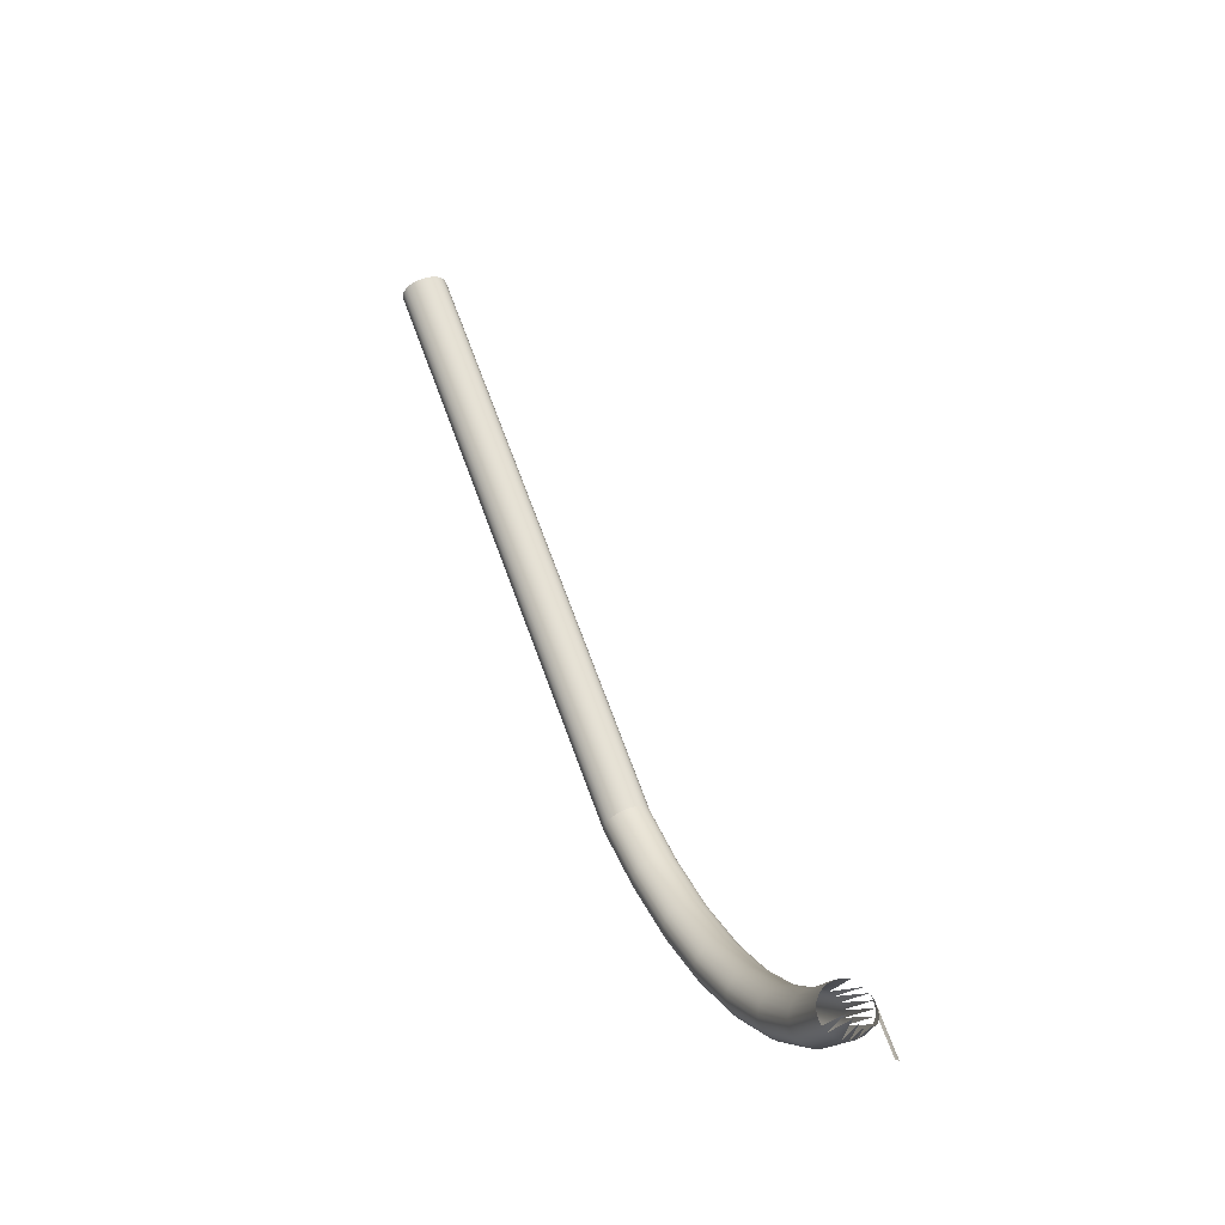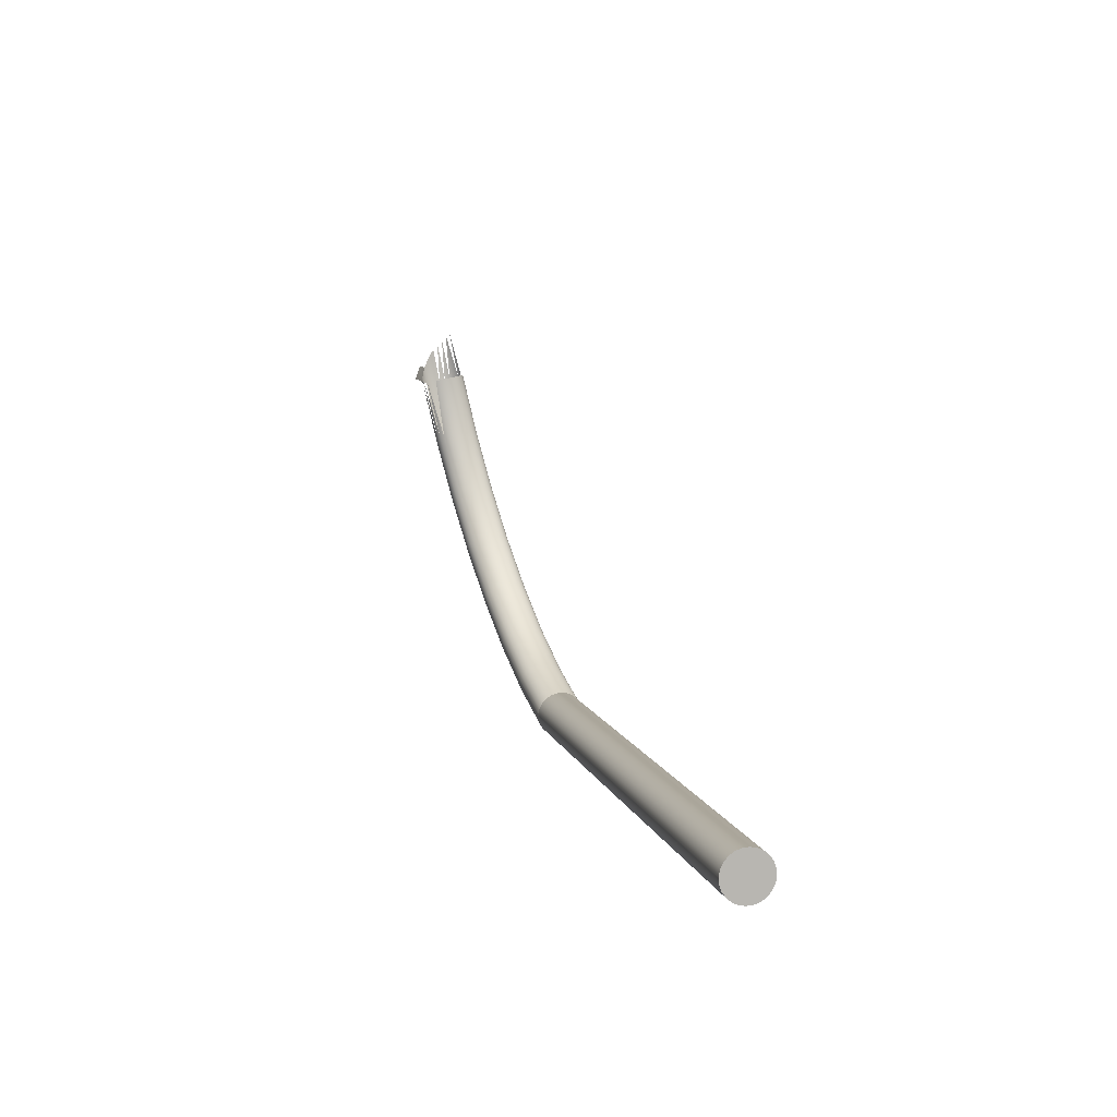
<metadata>
{"format":"obj","ext":"obj","renderer":"f3d","projection":"perspective","resolution":1024,"background":"white","views":[{"elev":67.8,"azim":70.0,"up":"+Z"},{"elev":7.9,"azim":-103.7,"up":"+Z"}]}
</metadata>
<code>
v 0.3435 0.1358 -0.1115
v 0.3413 0.1342 -0.1101
v 0.3547 0.1417 -0.08219
v 0.3253 0.1289 -0.1367
v 0.3524 0.14 -0.08123
v 0.3573 0.1427 -0.08312
v 0.3273 0.1304 -0.1384
v 0.3397 0.1321 -0.1089
v 0.3604 0.1479 -0.0515
v 0.3506 0.1378 -0.0803
v 0.3632 0.1489 -0.05197
v 0.346 0.1367 -0.1128
v 0.3048 0.1241 -0.1603
v 0.3238 0.1267 -0.1353
v 0.3563 0.1439 -0.05031
v 0.3662 0.1493 -0.05232
v 0.3602 0.1429 -0.08395
v 0.3065 0.1256 -0.1623
v 0.3295 0.1312 -0.1402
v 0.3386 0.1295 -0.1079
v 0.3495 0.1352 -0.07947
v 0.3551 0.1412 -0.04967
v 0.3662 0.1495 -0.05124
v 0.3487 0.1368 -0.1141
v 0.2804 0.1201 -0.1801
v 0.3035 0.122 -0.1586
v 0.3229 0.1242 -0.1341
v 0.3692 0.1492 -0.05048
v 0.3691 0.1488 -0.05251
v 0.3631 0.1424 -0.08464
v 0.2818 0.1215 -0.1823
v 0.2794 0.1181 -0.1782
v 0.3085 0.1263 -0.1644
v 0.332 0.1312 -0.1419
v 0.3383 0.1266 -0.1072
v 0.3491 0.1323 -0.0788
v 0.3547 0.1383 -0.04906
v 0.3672 0.1494 -0.05094
v 0.3514 0.1362 -0.1153
v 0.2529 0.117 -0.1955
v 0.2521 0.115 -0.1935
v 0.3027 0.1195 -0.1573
v 0.3226 0.1213 -0.1333
v 0.3901 0.1494 -0.05094
v 0.3719 0.1485 -0.04844
v 0.3719 0.1477 -0.05254
v 0.3658 0.1411 -0.08512
v 0.2539 0.1184 -0.198
v 0.2834 0.1222 -0.1848
v 0.2787 0.1156 -0.1767
v 0.3106 0.1263 -0.1665
v 0.3344 0.1305 -0.1435
v 0.3386 0.1237 -0.1067
v 0.3495 0.1294 -0.07833
v 0.3551 0.1354 -0.04852
v 0.3901 0.1468 -0.04373
v 0.3539 0.1348 -0.1162
v 0.2237 0.1149 -0.2059
v 0.2233 0.113 -0.2037
v 0.2516 0.1125 -0.1919
v 0.3024 0.1167 -0.1564
v 0.3229 0.1184 -0.1329
v 0.3743 0.1473 -0.04519
v 0.3743 0.1459 -0.05241
v 0.3681 0.1392 -0.08538
v 0.2241 0.1162 -0.2086
v 0.2551 0.119 -0.2006
v 0.2851 0.1221 -0.1872
v 0.2785 0.1127 -0.1759
v 0.3127 0.1255 -0.1685
v 0.3367 0.1291 -0.1448
v 0.3397 0.1209 -0.1067
v 0.3506 0.1266 -0.07809
v 0.3563 0.1327 -0.04809
v 0.375 0.1468 -0.04373
v 0.3561 0.1329 -0.1168
v -0.06775 0.1162 -0.2086
v -0.06775 0.1149 -0.2059
v 0.2231 0.1105 -0.202
v 0.2514 0.1097 -0.191
v 0.3027 0.1137 -0.1561
v 0.2787 0.1098 -0.1756
v 0.3238 0.1156 -0.133
v 0.3761 0.1435 -0.05211
v 0.3698 0.1368 -0.08539
v 0.2246 0.1168 -0.2115
v -0.06775 0.113 -0.2037
v 0.2563 0.1188 -0.2033
v 0.2868 0.1212 -0.1895
v 0.2516 0.1067 -0.1908
v 0.3146 0.124 -0.1702
v 0.3386 0.127 -0.1458
v 0.3413 0.1184 -0.107
v 0.3524 0.1242 -0.07809
v 0.3581 0.1303 -0.0478
v 0.3762 0.1456 -0.04151
v 0.3577 0.1304 -0.1171
v -0.06775 0.1168 -0.2115
v -0.06775 0.1156 -0.2172
v -0.06775 0.114 -0.2196
v 0.2231 0.1077 -0.2011
v -0.06775 0.1105 -0.202
v 0.2231 0.1047 -0.2009
v 0.3035 0.1109 -0.1564
v 0.2794 0.1069 -0.176
v 0.2521 0.1038 -0.1913
v 0.3253 0.113 -0.1336
v 0.3774 0.1436 -0.03756
v 0.3772 0.1408 -0.05168
v 0.3709 0.134 -0.08514
v -0.06775 0.1166 -0.2144
v 0.2251 0.1166 -0.2144
v -0.06775 0.1118 -0.2216
v 0.2576 0.1179 -0.2058
v 0.2884 0.1197 -0.1914
v 0.2233 0.1018 -0.2015
v 0.3163 0.1219 -0.1714
v 0.3048 0.1083 -0.1572
v 0.3401 0.1245 -0.1464
v 0.3435 0.1164 -0.1076
v 0.3547 0.1223 -0.07835
v 0.3604 0.1285 -0.04766
v 0.3588 0.1276 -0.1171
v 0.2256 0.1156 -0.2172
v 0.2261 0.114 -0.2196
v -0.06775 0.1047 -0.2009
v -0.06775 0.1077 -0.2011
v -0.06775 0.1091 -0.2229
v 0.2898 0.1175 -0.193
v -0.06775 0.1018 -0.2015
v 0.3176 0.1193 -0.1722
v 0.2804 0.1043 -0.177
v 0.2529 0.1012 -0.1924
v 0.2237 0.0991 -0.2028
v 0.3273 0.111 -0.1346
v 0.3778 0.1413 -0.03397
v 0.3776 0.1379 -0.05115
v 0.3713 0.1311 -0.08467
v 0.2265 0.1118 -0.2216
v 0.2588 0.1163 -0.2081
v 0.2598 0.1141 -0.2098
v -0.06775 0.0991 -0.2028
v 0.2908 0.1149 -0.194
v 0.2818 0.1021 -0.1785
v 0.3411 0.1217 -0.1465
v 0.346 0.1151 -0.1085
v 0.3573 0.1211 -0.07884
v 0.3065 0.1062 -0.1584
v 0.3632 0.1273 -0.04769
v 0.3591 0.1247 -0.1166
v -0.06775 0.1062 -0.2235
v -0.06775 0.1032 -0.2233
v 0.2269 0.1091 -0.2229
v 0.2606 0.1115 -0.2109
v -0.06775 0.1004 -0.2223
v 0.2915 0.112 -0.1943
v 0.2539 0.09899 -0.1941
v 0.2241 0.09686 -0.2047
v -0.06775 0.09686 -0.2047
v 0.3184 0.1164 -0.1725
v 0.3295 0.1096 -0.1359
v 0.3774 0.139 -0.0305
v 0.3772 0.135 -0.05054
v 0.3709 0.1282 -0.084
v -0.06775 0.0979 -0.2207
v 0.261 0.1086 -0.2114
v 0.2834 0.1006 -0.1805
v 0.3085 0.1047 -0.1601
v 0.3414 0.1187 -0.1461
v 0.3487 0.1145 -0.1097
v 0.3602 0.1205 -0.07952
v 0.3662 0.1269 -0.04789
v 0.3588 0.1218 -0.1159
v 0.2271 0.1062 -0.2235
v 0.2271 0.1004 -0.2223
v 0.2269 0.0979 -0.2207
v 0.2917 0.1091 -0.1941
v 0.2612 0.1056 -0.2112
v 0.2551 0.09738 -0.1963
v 0.2246 0.0952 -0.2072
v -0.06775 0.09594 -0.2185
v 0.3187 0.1135 -0.1722
v 0.332 0.1088 -0.1375
v 0.3721 0.1333 -0.02394
v 0.3763 0.1368 -0.02783
v 0.3761 0.1323 -0.0499
v 0.3698 0.1256 -0.08317
v 0.2271 0.1032 -0.2233
v 0.2265 0.09594 -0.2185
v 0.2851 0.09972 -0.1828
v 0.3106 0.1039 -0.1621
v -0.06775 0.0952 -0.2072
v 0.3411 0.1159 -0.1453
v 0.3514 0.1146 -0.111
v 0.3631 0.1208 -0.08035
v 0.3691 0.1272 -0.04823
v 0.3745 0.1348 -0.02555
v 0.3577 0.1192 -0.1149
v 0.261 0.1028 -0.2103
v 0.2606 0.1003 -0.2087
v 0.3184 0.1106 -0.1713
v 0.2915 0.1062 -0.1932
v 0.2563 0.09648 -0.1989
v 0.2251 0.09424 -0.21
v -0.06775 0.09462 -0.2158
v 0.3344 0.1089 -0.1392
v 0.3719 0.1283 -0.0487
v 0.3743 0.13 -0.04927
v 0.3681 0.1234 -0.08224
v 0.2598 0.09832 -0.2067
v 0.2868 0.09963 -0.1852
v 0.3127 0.1039 -0.1642
v -0.06775 0.09424 -0.21
v 0.2261 0.09462 -0.2158
v 0.3401 0.1133 -0.1441
v 0.3539 0.1155 -0.1124
v 0.3658 0.1217 -0.08128
v 0.3561 0.1171 -0.1137
v 0.2908 0.1037 -0.1918
v 0.3176 0.1081 -0.17
v 0.2576 0.09633 -0.2016
v 0.2256 0.09404 -0.2129
v -0.06775 0.09404 -0.2129
v 0.3367 0.1097 -0.141
v 0.2588 0.09696 -0.2042
v 0.2898 0.1017 -0.1899
v 0.2884 0.1003 -0.1876
v 0.3146 0.1046 -0.1663
v 0.3386 0.1112 -0.1427
v 0.3163 0.106 -0.1683
f 1 2 3
f 2 1 4
f 5 3 2
f 3 6 1
f 7 4 1
f 2 4 8
f 3 5 9
f 5 2 10
f 6 3 11
f 12 1 6
f 4 7 13
f 1 12 7
f 14 8 4
f 8 10 2
f 10 15 5
f 6 17 12
f 18 13 7
f 4 13 14
f 19 7 12
f 8 14 20
f 10 8 21
f 15 10 22
f 16 11 23
f 17 6 16
f 24 12 17
f 13 18 25
f 7 19 18
f 26 14 13
f 12 24 19
f 27 20 14
f 20 21 8
f 21 22 10
f 23 28 16
f 17 30 24
f 31 25 18
f 25 32 13
f 33 18 19
f 14 26 27
f 26 13 32
f 34 19 24
f 20 27 35
f 21 20 36
f 22 21 37
f 38 28 23
f 29 16 28
f 30 17 29
f 39 24 30
f 25 31 40
f 18 33 31
f 32 25 41
f 19 34 33
f 42 27 26
f 26 32 42
f 24 39 34
f 43 35 27
f 35 36 20
f 36 37 21
f 28 45 29
f 30 47 39
f 48 40 31
f 40 41 25
f 49 31 33
f 32 41 50
f 51 33 34
f 27 42 43
f 50 42 32
f 52 34 39
f 35 43 53
f 36 35 54
f 37 36 55
f 46 29 45
f 47 30 46
f 57 39 47
f 40 48 58
f 31 49 48
f 41 40 59
f 33 51 49
f 60 50 41
f 34 52 51
f 61 43 42
f 42 50 61
f 39 57 52
f 62 53 43
f 53 54 35
f 54 55 36
f 46 45 64
f 47 65 57
f 66 58 48
f 58 59 40
f 67 48 49
f 41 59 60
f 68 49 51
f 50 60 69
f 70 51 52
f 43 61 62
f 69 61 50
f 71 52 57
f 53 62 72
f 54 53 73
f 55 54 74
f 63 64 45
f 65 47 64
f 76 57 65
f 66 77 58
f 48 67 66
f 58 78 59
f 49 68 67
f 79 60 59
f 51 70 68
f 80 69 60
f 52 71 70
f 81 62 61
f 69 82 61
f 57 76 71
f 83 72 62
f 72 73 53
f 73 74 54
f 63 75 64
f 64 84 65
f 65 85 76
f 66 86 77
f 78 58 77
f 86 66 67
f 87 59 78
f 88 67 68
f 60 79 80
f 59 87 79
f 89 68 70
f 80 90 69
f 91 70 71
f 62 81 83
f 81 61 82
f 82 69 90
f 92 71 76
f 72 83 93
f 73 72 94
f 74 73 95
f 75 96 64
f 84 64 96
f 85 65 84
f 97 76 85
f 98 77 86
f 67 88 86
f 68 89 88
f 101 80 79
f 102 79 87
f 70 91 89
f 90 80 103
f 71 92 91
f 104 83 81
f 82 105 81
f 90 106 82
f 76 97 92
f 107 93 83
f 93 94 72
f 94 95 73
f 96 108 84
f 84 109 85
f 85 110 97
f 98 86 111
f 112 86 88
f 114 88 89
f 101 103 80
f 79 102 101
f 115 89 91
f 103 116 90
f 117 91 92
f 104 118 83
f 104 81 105
f 105 82 106
f 106 90 116
f 119 92 97
f 93 107 120
f 107 83 118
f 94 93 121
f 95 94 122
f 109 84 108
f 110 85 109
f 123 97 110
f 112 111 86
f 111 112 99
f 99 124 100
f 88 114 112
f 100 125 113
f 89 115 114
f 103 101 126
f 127 101 102
f 115 91 129
f 116 103 130
f 117 129 91
f 117 92 131
f 118 104 132
f 105 132 104
f 106 133 105
f 116 134 106
f 119 131 92
f 97 123 119
f 135 120 107
f 120 121 93
f 107 118 135
f 121 122 94
f 108 136 109
f 109 137 110
f 110 138 123
f 124 99 112
f 125 100 124
f 124 112 114
f 139 113 125
f 140 114 115
f 127 126 101
f 126 130 103
f 113 139 128
f 129 141 115
f 130 142 116
f 129 117 143
f 131 143 117
f 132 144 118
f 132 105 133
f 133 106 134
f 134 116 142
f 119 145 131
f 145 119 123
f 120 135 146
f 121 120 147
f 148 135 118
f 122 121 149
f 137 109 136
f 138 110 137
f 150 123 138
f 125 124 140
f 114 140 124
f 125 140 139
f 140 115 141
f 153 128 139
f 141 129 154
f 143 154 129
f 143 131 156
f 144 132 157
f 148 118 144
f 133 157 132
f 134 158 133
f 142 159 134
f 160 131 145
f 123 150 145
f 161 146 135
f 146 147 120
f 147 149 121
f 135 148 161
f 137 163 138
f 138 164 150
f 141 139 140
f 128 153 151
f 139 141 153
f 154 153 141
f 154 143 166
f 160 156 131
f 156 166 143
f 144 157 167
f 148 144 168
f 157 133 158
f 158 134 159
f 145 169 160
f 169 145 150
f 146 161 170
f 147 146 171
f 149 147 172
f 168 161 148
f 163 137 162
f 164 138 163
f 173 150 164
f 151 174 152
f 155 152 175
f 174 151 153
f 153 154 174
f 165 155 176
f 166 174 154
f 156 160 177
f 166 156 178
f 179 167 157
f 167 168 144
f 157 158 179
f 158 159 180
f 182 160 169
f 150 173 169
f 183 170 161
f 170 171 146
f 171 172 147
f 161 168 183
f 163 186 164
f 164 187 173
f 188 152 174
f 188 175 152
f 175 176 155
f 176 189 165
f 174 166 188
f 182 177 160
f 177 178 156
f 178 188 166
f 167 179 190
f 168 167 191
f 180 179 158
f 192 180 159
f 181 165 189
f 169 193 182
f 193 169 173
f 170 183 194
f 171 170 195
f 172 171 196
f 191 183 168
f 186 163 185
f 187 164 186
f 198 173 187
f 175 188 199
f 176 175 200
f 176 200 189
f 182 201 177
f 177 202 178
f 178 199 188
f 203 190 179
f 190 191 167
f 179 180 203
f 180 192 204
f 181 189 205
f 201 182 193
f 173 198 193
f 206 194 183
f 194 195 170
f 195 196 171
f 183 191 206
f 186 208 187
f 187 209 198
f 199 200 175
f 210 189 200
f 202 177 201
f 199 178 202
f 190 203 211
f 191 190 212
f 204 203 180
f 213 204 192
f 214 205 189
f 193 215 201
f 215 193 198
f 194 206 216
f 195 194 217
f 196 195 207
f 212 206 191
f 207 184 196
f 208 197 207
f 208 186 197
f 209 187 208
f 218 198 209
f 200 199 219
f 189 210 214
f 200 219 210
f 201 220 202
f 202 219 199
f 221 211 203
f 211 212 190
f 203 204 221
f 204 213 222
f 205 214 223
f 220 201 215
f 198 218 215
f 224 216 206
f 216 217 194
f 217 207 195
f 206 212 224
f 207 217 208
f 209 208 217
f 218 209 216
f 225 214 210
f 226 210 219
f 219 202 220
f 211 221 227
f 212 211 228
f 222 221 204
f 223 222 213
f 222 223 214
f 215 229 220
f 229 215 218
f 216 224 218
f 217 216 209
f 228 224 212
f 214 225 222
f 210 226 225
f 219 220 226
f 225 227 221
f 227 228 211
f 221 222 225
f 230 220 229
f 229 218 224
f 224 228 229
f 227 225 226
f 230 226 220
f 228 227 230
f 230 229 228
f 226 230 227
f 3 2 1
f 4 1 2
f 2 3 5
f 1 6 3
f 1 4 7
f 8 4 2
f 9 5 3
f 10 2 5
f 11 3 6
f 6 1 12
f 13 7 4
f 7 12 1
f 4 8 14
f 2 10 8
f 5 15 10
f 12 17 6
f 7 13 18
f 14 13 4
f 12 7 19
f 20 14 8
f 21 8 10
f 22 10 15
f 23 11 16
f 16 6 17
f 17 12 24
f 25 18 13
f 18 19 7
f 13 14 26
f 19 24 12
f 14 20 27
f 8 21 20
f 10 22 21
f 16 28 23
f 24 30 17
f 18 25 31
f 13 32 25
f 19 18 33
f 27 26 14
f 32 13 26
f 24 19 34
f 35 27 20
f 36 20 21
f 37 21 22
f 23 28 38
f 28 16 29
f 29 17 30
f 30 24 39
f 40 31 25
f 31 33 18
f 41 25 32
f 33 34 19
f 26 27 42
f 42 32 26
f 34 39 24
f 27 35 43
f 20 36 35
f 21 37 36
f 29 45 28
f 39 47 30
f 31 40 48
f 25 41 40
f 33 31 49
f 50 41 32
f 34 33 51
f 43 42 27
f 32 42 50
f 39 34 52
f 53 43 35
f 54 35 36
f 55 36 37
f 45 29 46
f 46 30 47
f 47 39 57
f 58 48 40
f 48 49 31
f 59 40 41
f 49 51 33
f 41 50 60
f 51 52 34
f 42 43 61
f 61 50 42
f 52 57 39
f 43 53 62
f 35 54 53
f 36 55 54
f 64 45 46
f 57 65 47
f 48 58 66
f 40 59 58
f 49 48 67
f 60 59 41
f 51 49 68
f 69 60 50
f 52 51 70
f 62 61 43
f 50 61 69
f 57 52 71
f 72 62 53
f 73 53 54
f 74 54 55
f 45 64 63
f 64 47 65
f 65 57 76
f 58 77 66
f 66 67 48
f 59 78 58
f 67 68 49
f 59 60 79
f 68 70 51
f 60 69 80
f 70 71 52
f 61 62 81
f 61 82 69
f 71 76 57
f 62 72 83
f 53 73 72
f 54 74 73
f 64 75 63
f 65 84 64
f 76 85 65
f 77 86 66
f 77 58 78
f 67 66 86
f 78 59 87
f 68 67 88
f 80 79 60
f 79 87 59
f 70 68 89
f 69 90 80
f 71 70 91
f 83 81 62
f 82 61 81
f 90 69 82
f 76 71 92
f 93 83 72
f 94 72 73
f 95 73 74
f 64 96 75
f 96 64 84
f 84 65 85
f 85 76 97
f 86 77 98
f 77 99 78
f 78 99 77
f 86 88 67
f 78 100 87
f 87 100 78
f 88 89 68
f 79 80 101
f 87 79 102
f 89 91 70
f 103 80 90
f 91 92 71
f 81 83 104
f 81 105 82
f 82 106 90
f 92 97 76
f 83 93 107
f 72 94 93
f 73 95 94
f 84 108 96
f 85 109 84
f 97 110 85
f 98 111 77
f 77 111 98
f 111 86 98
f 111 99 77
f 77 99 111
f 99 100 78
f 78 100 99
f 88 86 112
f 100 113 87
f 87 113 100
f 89 88 114
f 80 103 101
f 101 102 79
f 87 113 102
f 102 113 87
f 91 89 115
f 90 116 103
f 92 91 117
f 83 118 104
f 105 81 104
f 106 82 105
f 116 90 106
f 97 92 119
f 120 107 93
f 118 83 107
f 121 93 94
f 122 94 95
f 108 84 109
f 109 85 110
f 110 97 123
f 86 111 112
f 99 112 111
f 100 124 99
f 112 114 88
f 113 125 100
f 114 115 89
f 126 101 103
f 102 101 127
f 113 128 102
f 102 128 113
f 129 91 115
f 130 103 116
f 91 129 117
f 131 92 117
f 132 104 118
f 104 132 105
f 105 133 106
f 106 134 116
f 92 131 119
f 119 123 97
f 107 120 135
f 93 121 120
f 135 118 107
f 94 122 121
f 109 136 108
f 110 137 109
f 123 138 110
f 112 99 124
f 124 100 125
f 114 112 124
f 125 113 139
f 115 114 140
f 101 126 127
f 103 130 126
f 102 128 127
f 127 128 102
f 128 139 113
f 115 141 129
f 116 142 130
f 143 117 129
f 117 143 131
f 118 144 132
f 133 105 132
f 134 106 133
f 142 116 134
f 131 145 119
f 123 119 145
f 146 135 120
f 147 120 121
f 118 135 148
f 149 121 122
f 136 109 137
f 137 110 138
f 138 123 150
f 140 124 125
f 124 140 114
f 139 140 125
f 141 115 140
f 127 151 126
f 126 151 127
f 126 152 130
f 130 152 126
f 128 151 127
f 127 151 128
f 139 128 153
f 154 129 141
f 130 155 142
f 142 155 130
f 129 154 143
f 156 131 143
f 157 132 144
f 144 118 148
f 132 157 133
f 133 158 134
f 134 159 142
f 145 131 160
f 145 150 123
f 135 146 161
f 120 147 146
f 121 149 147
f 161 148 135
f 138 163 137
f 150 164 138
f 140 139 141
f 151 152 126
f 126 152 151
f 152 155 130
f 130 155 152
f 151 153 128
f 153 141 139
f 141 153 154
f 155 165 142
f 142 165 155
f 166 143 154
f 131 156 160
f 143 166 156
f 167 157 144
f 168 144 148
f 158 133 157
f 159 134 158
f 142 165 159
f 159 165 142
f 160 169 145
f 150 145 169
f 170 161 146
f 171 146 147
f 172 147 149
f 148 161 168
f 162 137 163
f 163 138 164
f 164 150 173
f 152 174 151
f 175 152 155
f 153 151 174
f 174 154 153
f 176 155 165
f 154 174 166
f 177 160 156
f 178 156 166
f 157 167 179
f 144 168 167
f 179 158 157
f 180 159 158
f 165 181 159
f 159 181 165
f 169 160 182
f 169 173 150
f 161 170 183
f 146 171 170
f 147 172 171
f 183 168 161
f 164 186 163
f 173 187 164
f 174 152 188
f 152 175 188
f 155 176 175
f 165 189 176
f 188 166 174
f 160 177 182
f 156 178 177
f 166 188 178
f 190 179 167
f 191 167 168
f 158 179 180
f 159 180 192
f 189 165 181
f 159 181 192
f 192 181 159
f 182 193 169
f 173 169 193
f 194 183 170
f 195 170 171
f 196 171 172
f 168 183 191
f 185 163 186
f 186 164 187
f 187 173 198
f 199 188 175
f 200 175 176
f 189 200 176
f 177 201 182
f 178 202 177
f 188 199 178
f 179 190 203
f 167 191 190
f 203 180 179
f 204 192 180
f 205 189 181
f 181 205 192
f 192 205 181
f 193 182 201
f 193 198 173
f 183 194 206
f 170 195 194
f 171 196 195
f 206 191 183
f 187 208 186
f 198 209 187
f 175 200 199
f 200 189 210
f 201 177 202
f 202 178 199
f 211 203 190
f 212 190 191
f 180 203 204
f 192 204 213
f 189 205 214
f 192 205 213
f 213 205 192
f 201 215 193
f 198 193 215
f 216 206 194
f 217 194 195
f 207 195 196
f 191 206 212
f 196 184 207
f 207 197 208
f 197 186 208
f 208 187 209
f 209 198 218
f 219 199 200
f 214 210 189
f 210 219 200
f 202 220 201
f 199 219 202
f 203 211 221
f 190 212 211
f 221 204 203
f 222 213 204
f 223 214 205
f 223 213 205
f 205 213 223
f 215 201 220
f 215 218 198
f 206 216 224
f 194 217 216
f 195 207 217
f 224 212 206
f 208 217 207
f 217 208 209
f 216 209 218
f 210 214 225
f 219 210 226
f 220 202 219
f 227 221 211
f 228 211 212
f 204 221 222
f 213 222 223
f 214 223 222
f 220 229 215
f 218 215 229
f 218 224 216
f 209 216 217
f 212 224 228
f 222 225 214
f 225 226 210
f 226 220 219
f 221 227 225
f 211 228 227
f 225 222 221
f 229 220 230
f 224 218 229
f 229 228 224
f 226 225 227
f 220 226 230
f 230 227 228
f 228 229 230
f 227 230 226
f 38 44 28
f 28 44 38
f 38 23 44
f 44 23 38
f 56 28 44
f 44 28 56
f 45 28 56
f 56 28 45
f 63 45 56
f 56 45 63
f 75 63 56
f 56 63 75

</code>
